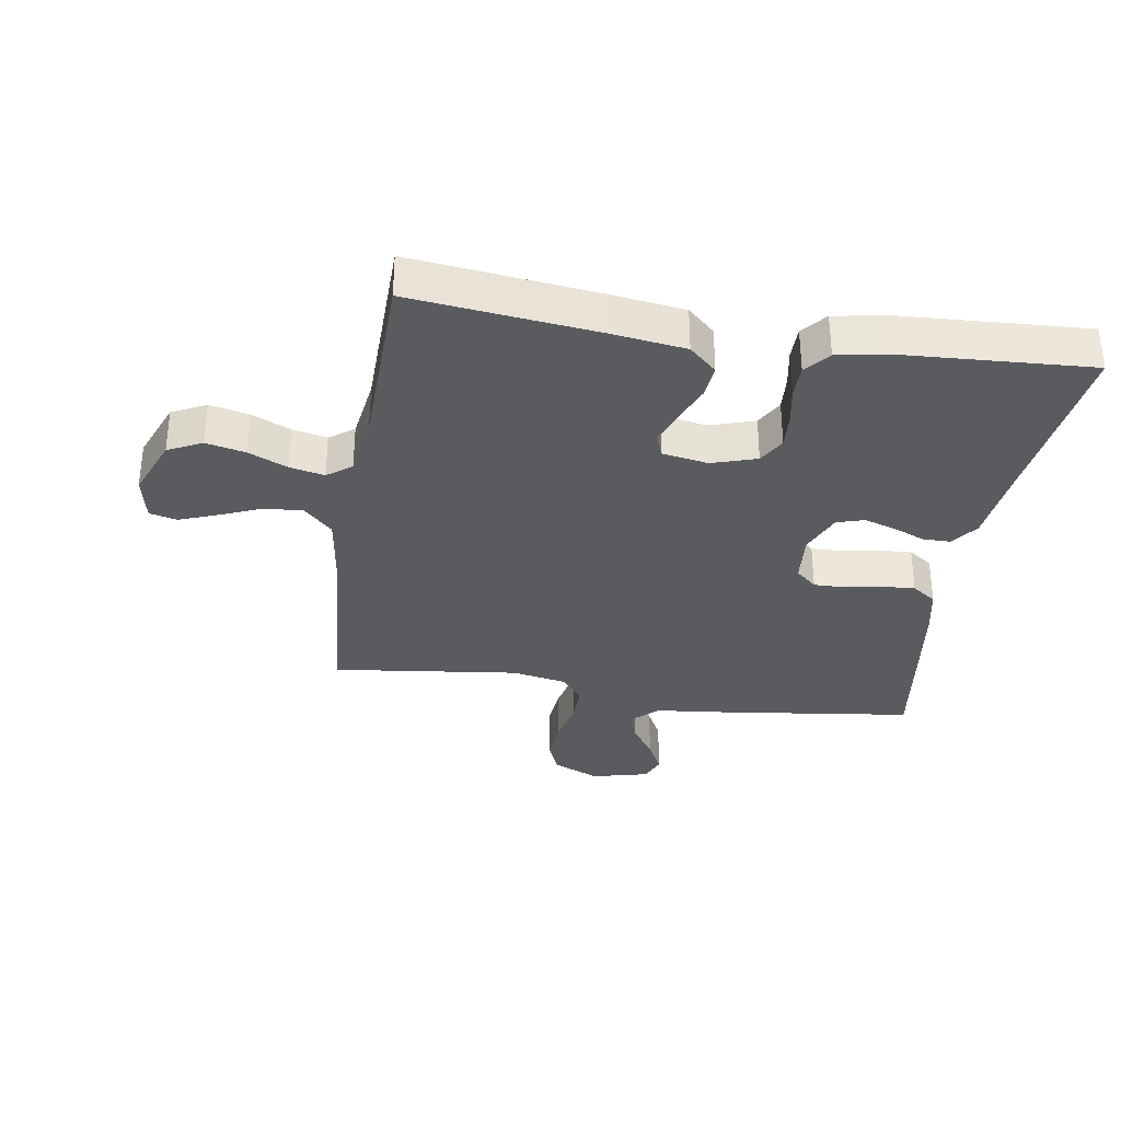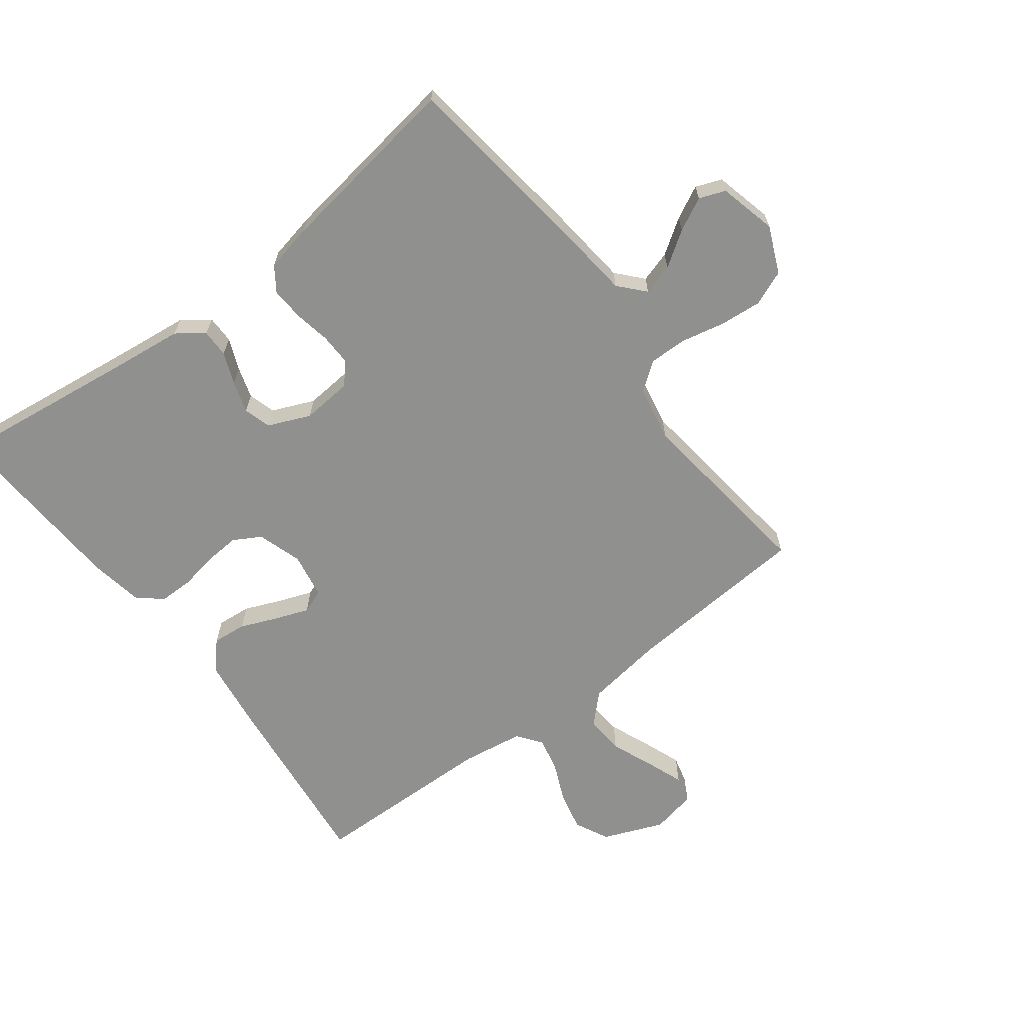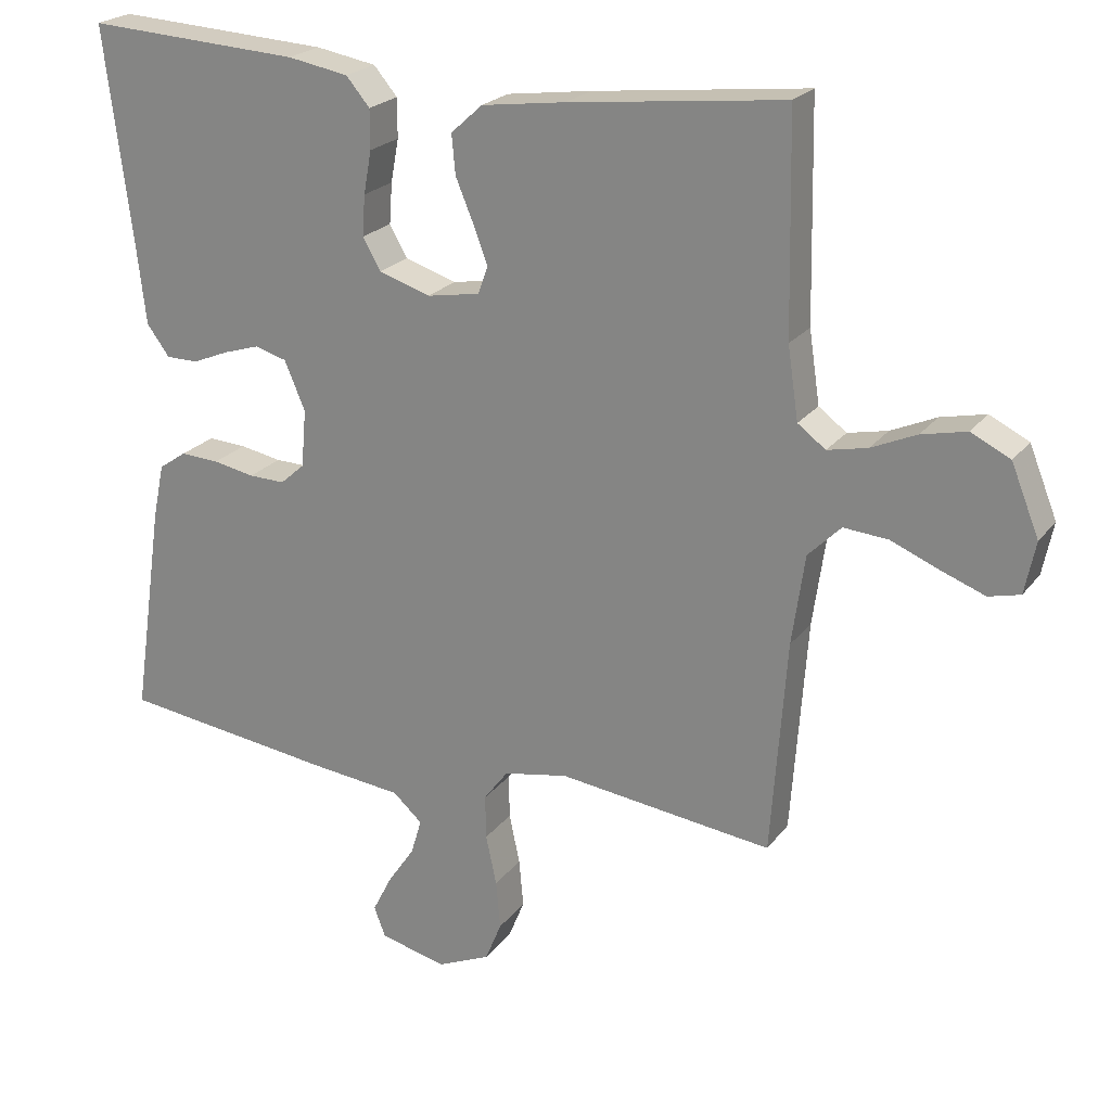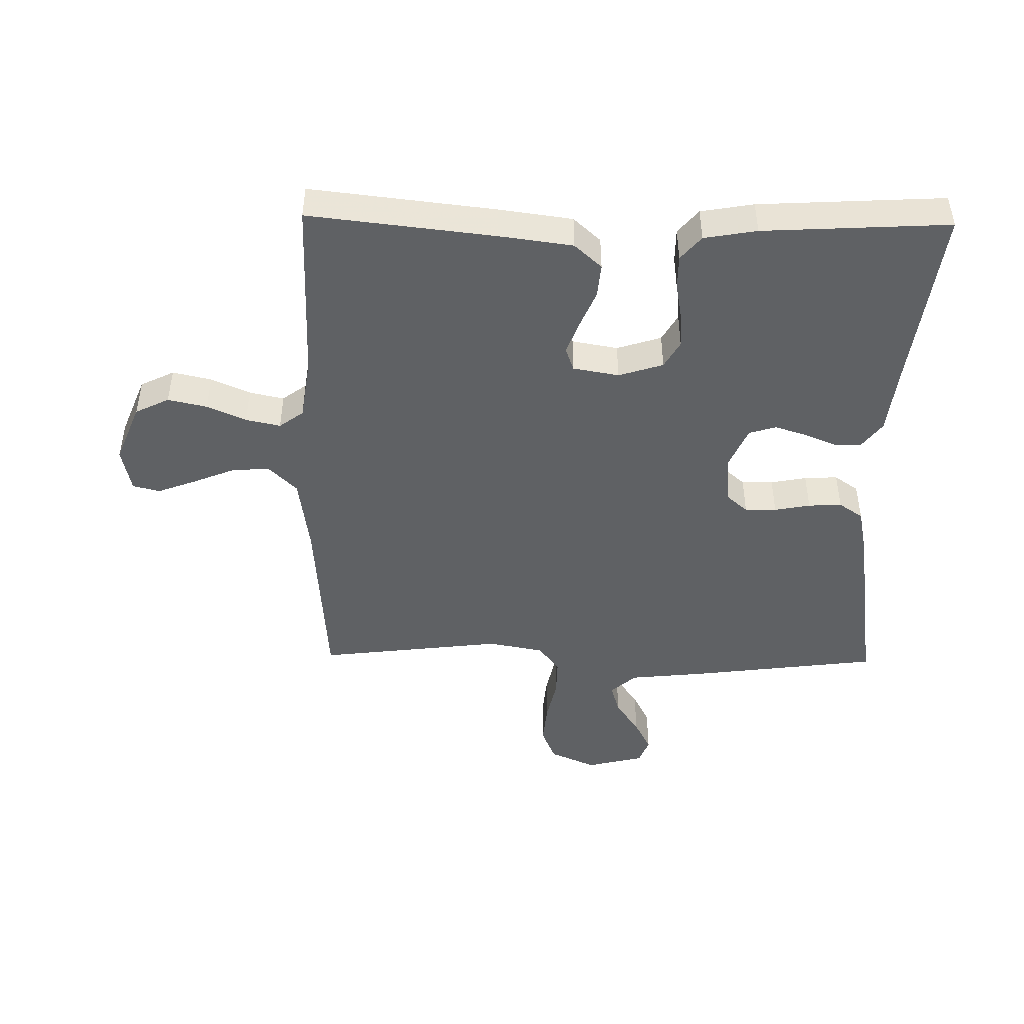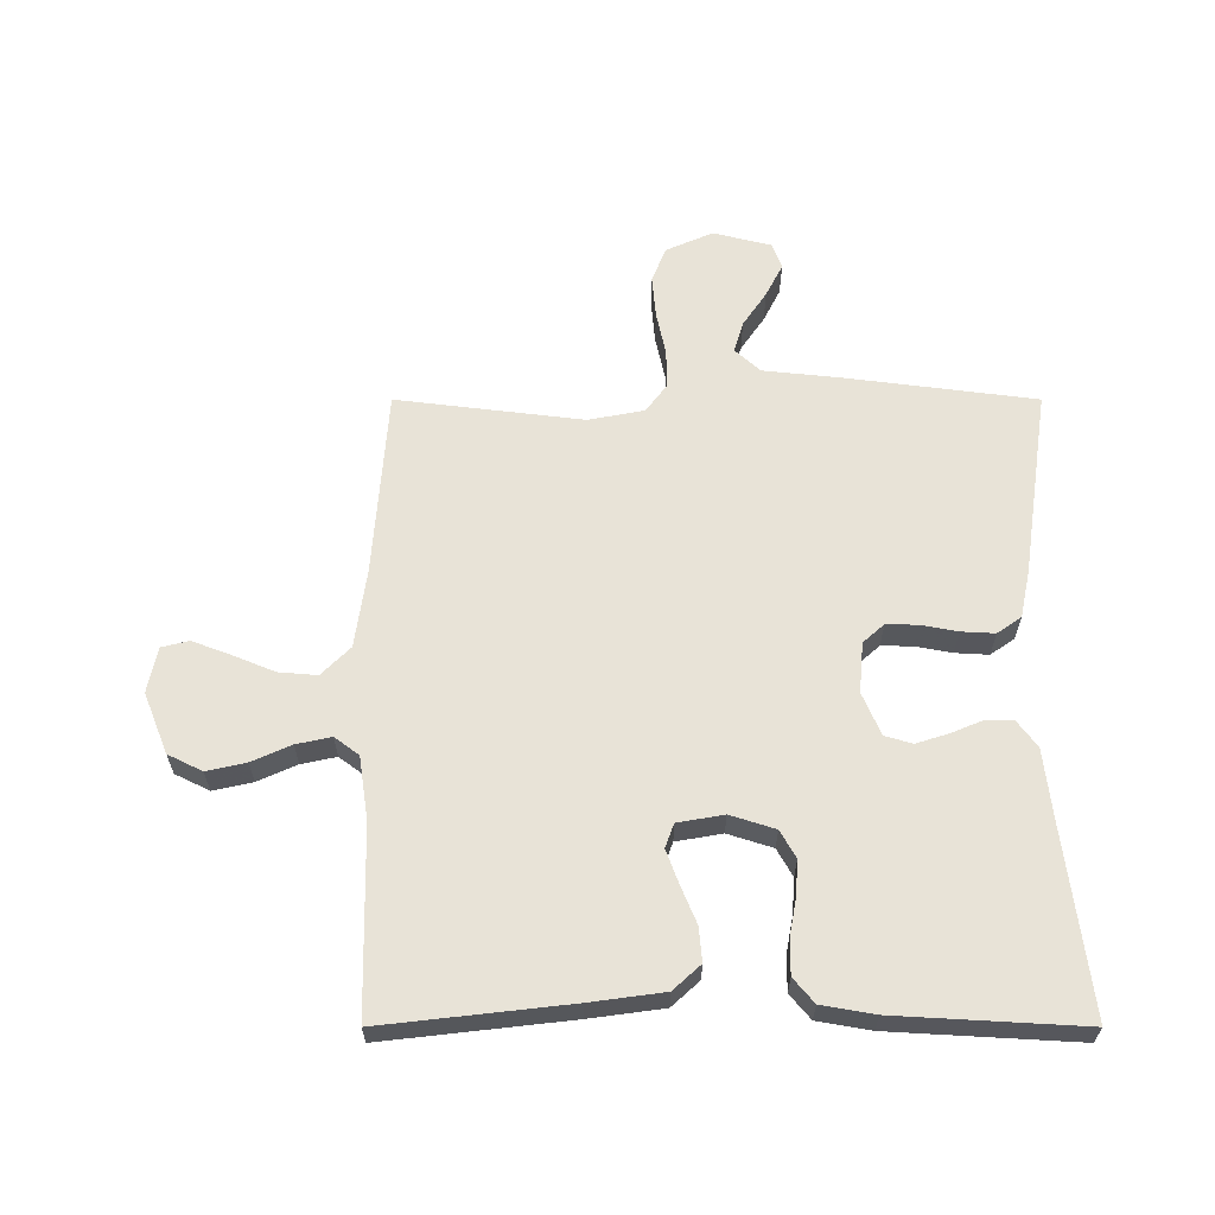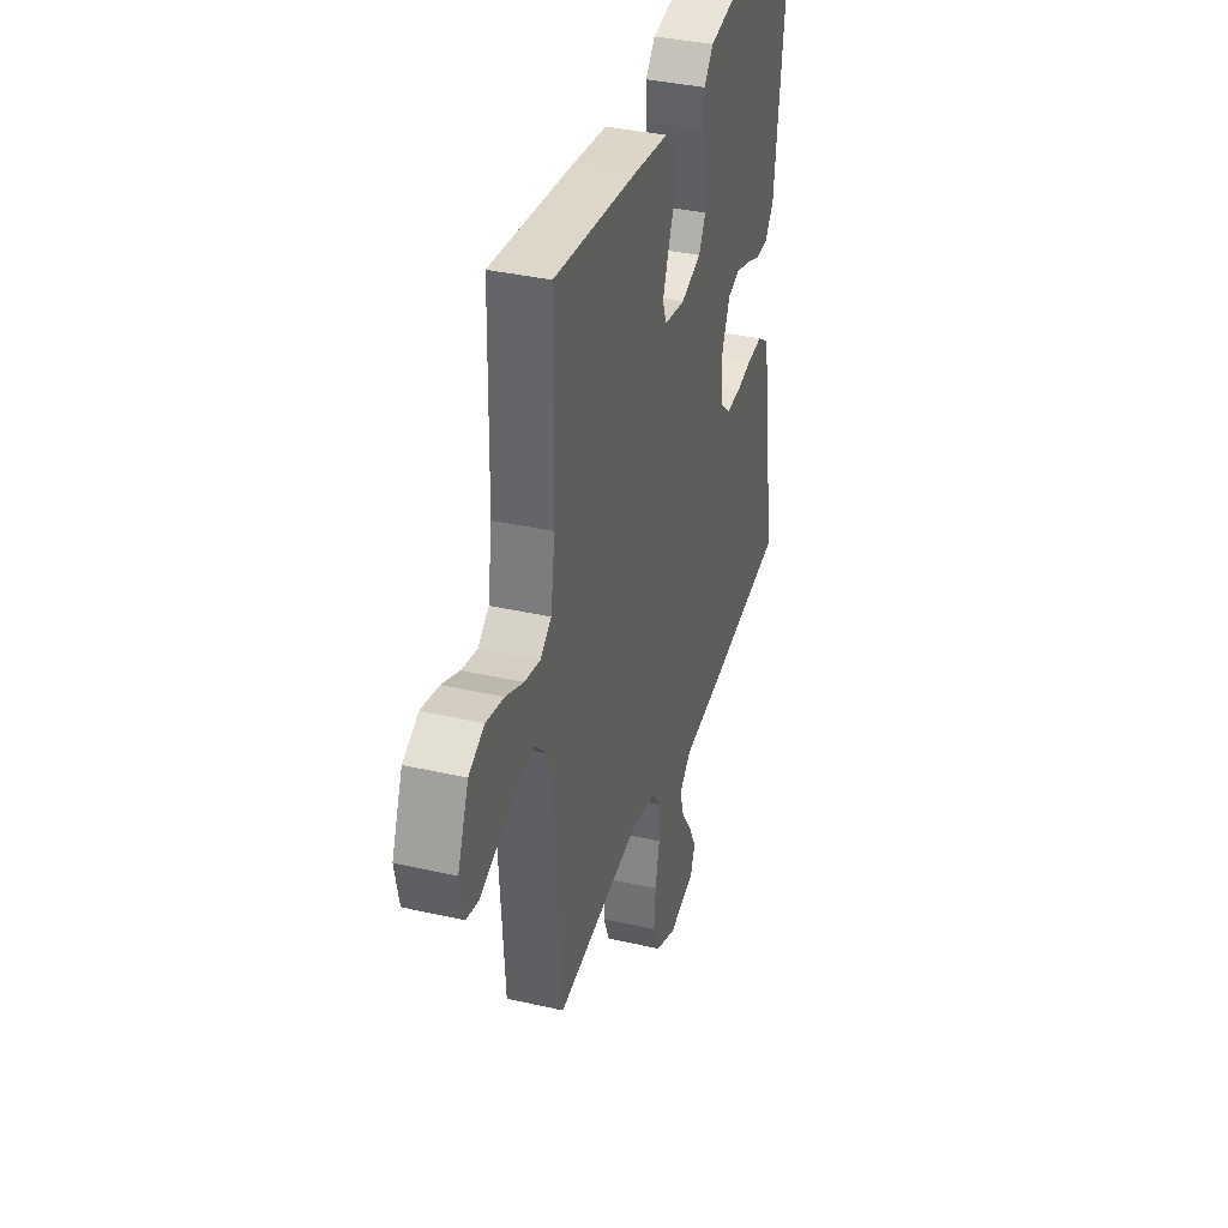
<metadata>
{"format":"obj","ext":"obj","renderer":"f3d","projection":"perspective","resolution":1024,"background":"white","views":[{"elev":-33.3,"azim":-9.0,"up":"+Y"},{"elev":-65.6,"azim":127.1,"up":"+Y"},{"elev":22.4,"azim":-152.9,"up":"+Z"},{"elev":-46.1,"azim":-1.0,"up":"+Y"},{"elev":62.4,"azim":-0.0,"up":"+Y"},{"elev":36.7,"azim":-73.5,"up":"+Z"}]}
</metadata>
<code>
v -0.5 0.07 -0.5
v -0.522 0.07 -0.2
v -0.54 0.07 -0.074
v -0.586 0.07 -0.028
v -0.648 0.07 -0.033
v -0.716 0.07 -0.061
v -0.777 0.07 -0.084
v -0.821 0.07 -0.073
v -0.836 0.07 0
v -0.797 0.07 0.097
v -0.742 0.07 0.124
v -0.679 0.07 0.11
v -0.616 0.07 0.082
v -0.56 0.07 0.07
v -0.521 0.07 0.099
v -0.506 0.07 0.2
v -0.5 0.07 0.5
v -0.2 0.07 0.466
v -0.082 0.07 0.45
v -0.038 0.07 0.41
v -0.043 0.07 0.355
v -0.068 0.07 0.295
v -0.088 0.07 0.241
v -0.074 0.07 0.203
v 0 0.07 0.19
v 0.072 0.07 0.213
v 0.097 0.07 0.257
v 0.093 0.07 0.314
v 0.082 0.07 0.374
v 0.082 0.07 0.429
v 0.115 0.07 0.468
v 0.2 0.07 0.483
v 0.5 0.07 0.5
v 0.462 0.07 0.2
v 0.449 0.07 0.087
v 0.417 0.07 0.044
v 0.372 0.07 0.044
v 0.321 0.07 0.065
v 0.27 0.07 0.081
v 0.226 0.07 0.068
v 0.197 0.07 0
v 0.204 0.07 -0.081
v 0.238 0.07 -0.111
v 0.289 0.07 -0.11
v 0.347 0.07 -0.099
v 0.401 0.07 -0.096
v 0.44 0.07 -0.123
v 0.456 0.07 -0.2
v 0.5 0.07 -0.5
v 0.2 0.07 -0.539
v 0.07 0.07 -0.553
v 0.029 0.07 -0.59
v 0.044 0.07 -0.64
v 0.082 0.07 -0.696
v 0.109 0.07 -0.749
v 0.093 0.07 -0.791
v 0 0.07 -0.814
v -0.075 0.07 -0.781
v -0.098 0.07 -0.725
v -0.092 0.07 -0.657
v -0.077 0.07 -0.587
v -0.076 0.07 -0.525
v -0.11 0.07 -0.48
v -0.2 0.07 -0.463
v -0.5 0 -0.5
v -0.522 0 -0.2
v -0.54 0 -0.074
v -0.586 0 -0.028
v -0.648 0 -0.033
v -0.716 0 -0.061
v -0.777 0 -0.084
v -0.821 0 -0.073
v -0.836 0 0
v -0.797 0 0.097
v -0.742 0 0.124
v -0.679 0 0.11
v -0.616 0 0.082
v -0.56 0 0.07
v -0.521 0 0.099
v -0.506 0 0.2
v -0.5 0 0.5
v -0.2 0 0.466
v -0.082 0 0.45
v -0.038 0 0.41
v -0.043 0 0.355
v -0.068 0 0.295
v -0.088 0 0.241
v -0.074 0 0.203
v 0 0 0.19
v 0.072 0 0.213
v 0.097 0 0.257
v 0.093 0 0.314
v 0.082 0 0.374
v 0.082 0 0.429
v 0.115 0 0.468
v 0.2 0 0.483
v 0.5 0 0.5
v 0.462 0 0.2
v 0.449 0 0.087
v 0.417 0 0.044
v 0.372 0 0.044
v 0.321 0 0.065
v 0.27 0 0.081
v 0.226 0 0.068
v 0.197 0 0
v 0.204 0 -0.081
v 0.238 0 -0.111
v 0.289 0 -0.11
v 0.347 0 -0.099
v 0.401 0 -0.096
v 0.44 0 -0.123
v 0.456 0 -0.2
v 0.5 0 -0.5
v 0.2 0 -0.539
v 0.07 0 -0.553
v 0.029 0 -0.59
v 0.044 0 -0.64
v 0.082 0 -0.696
v 0.109 0 -0.749
v 0.093 0 -0.791
v 0 0 -0.814
v -0.075 0 -0.781
v -0.098 0 -0.725
v -0.092 0 -0.657
v -0.077 0 -0.587
v -0.076 0 -0.525
v -0.11 0 -0.48
v -0.2 0 -0.463
f 59 60 61
f 58 59 61
f 57 58 61
f 56 57 61
f 55 56 61
f 54 55 61
f 53 54 61
f 52 53 61 62
f 51 52 62 63
f 50 51 63
f 49 50 63
f 48 49 63
f 47 48 63
f 46 47 63
f 45 46 63
f 44 45 63
f 36 37 38
f 35 36 38
f 34 35 38
f 34 38 39
f 33 34 39
f 32 33 39
f 31 32 39
f 30 31 39
f 29 30 39
f 28 29 39
f 27 28 39 40
f 20 21 22
f 19 20 22
f 18 19 22
f 17 18 22
f 16 17 22
f 15 16 22 23
f 14 15 23 24
f 11 12 13
f 10 11 13
f 9 10 13
f 8 9 13
f 7 8 13
f 6 7 13
f 5 6 13
f 4 5 13 14
f 14 24 25
f 4 14 25
f 3 4 25
f 64 1 2
f 63 64 2
f 44 63 2
f 43 44 2
f 42 43 2 3
f 3 25 26
f 42 3 26
f 41 42 26
f 26 27 40 41
f 125 124 123
f 125 123 122
f 125 122 121
f 125 121 120
f 125 120 119
f 125 119 118
f 125 118 117
f 126 125 117 116
f 127 126 116 115
f 127 115 114
f 127 114 113
f 127 113 112
f 127 112 111
f 127 111 110
f 127 110 109
f 127 109 108
f 102 101 100
f 102 100 99
f 102 99 98
f 103 102 98
f 103 98 97
f 103 97 96
f 103 96 95
f 103 95 94
f 103 94 93
f 103 93 92
f 104 103 92 91
f 86 85 84
f 86 84 83
f 86 83 82
f 86 82 81
f 86 81 80
f 87 86 80 79
f 88 87 79 78
f 77 76 75
f 77 75 74
f 77 74 73
f 77 73 72
f 77 72 71
f 77 71 70
f 77 70 69
f 78 77 69 68
f 89 88 78
f 89 78 68
f 89 68 67
f 66 65 128
f 66 128 127
f 66 127 108
f 66 108 107
f 67 66 107 106
f 90 89 67
f 90 67 106
f 90 106 105
f 105 104 91 90
f 1 65 66 2
f 2 66 67 3
f 3 67 68 4
f 4 68 69 5
f 5 69 70 6
f 6 70 71 7
f 7 71 72 8
f 8 72 73 9
f 9 73 74 10
f 10 74 75 11
f 11 75 76 12
f 12 76 77 13
f 13 77 78 14
f 14 78 79 15
f 15 79 80 16
f 16 80 81 17
f 17 81 82 18
f 18 82 83 19
f 19 83 84 20
f 20 84 85 21
f 21 85 86 22
f 22 86 87 23
f 23 87 88 24
f 24 88 89 25
f 25 89 90 26
f 26 90 91 27
f 27 91 92 28
f 28 92 93 29
f 29 93 94 30
f 30 94 95 31
f 31 95 96 32
f 32 96 97 33
f 33 97 98 34
f 34 98 99 35
f 35 99 100 36
f 36 100 101 37
f 37 101 102 38
f 38 102 103 39
f 39 103 104 40
f 40 104 105 41
f 41 105 106 42
f 42 106 107 43
f 43 107 108 44
f 44 108 109 45
f 45 109 110 46
f 46 110 111 47
f 47 111 112 48
f 48 112 113 49
f 49 113 114 50
f 50 114 115 51
f 51 115 116 52
f 52 116 117 53
f 53 117 118 54
f 54 118 119 55
f 55 119 120 56
f 56 120 121 57
f 57 121 122 58
f 58 122 123 59
f 59 123 124 60
f 60 124 125 61
f 61 125 126 62
f 62 126 127 63
f 63 127 128 64
f 64 128 65 1

</code>
